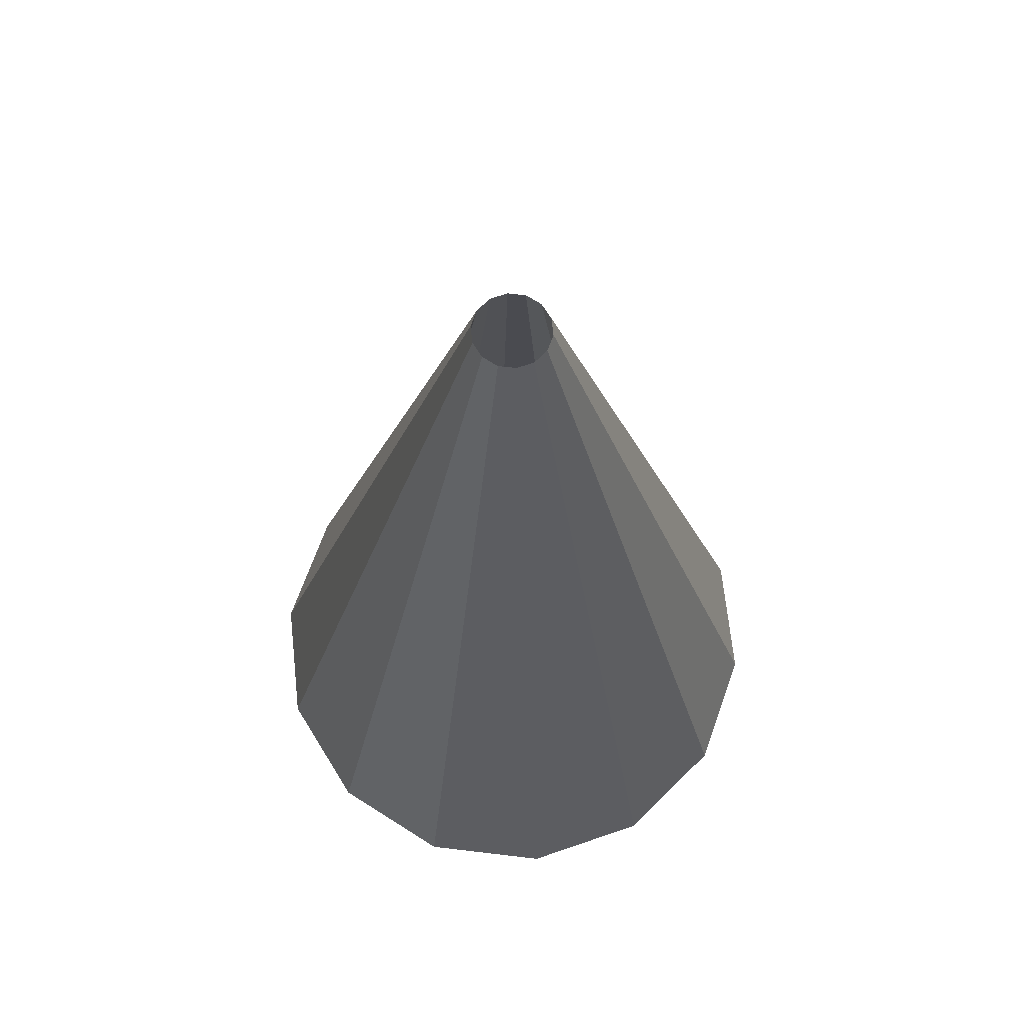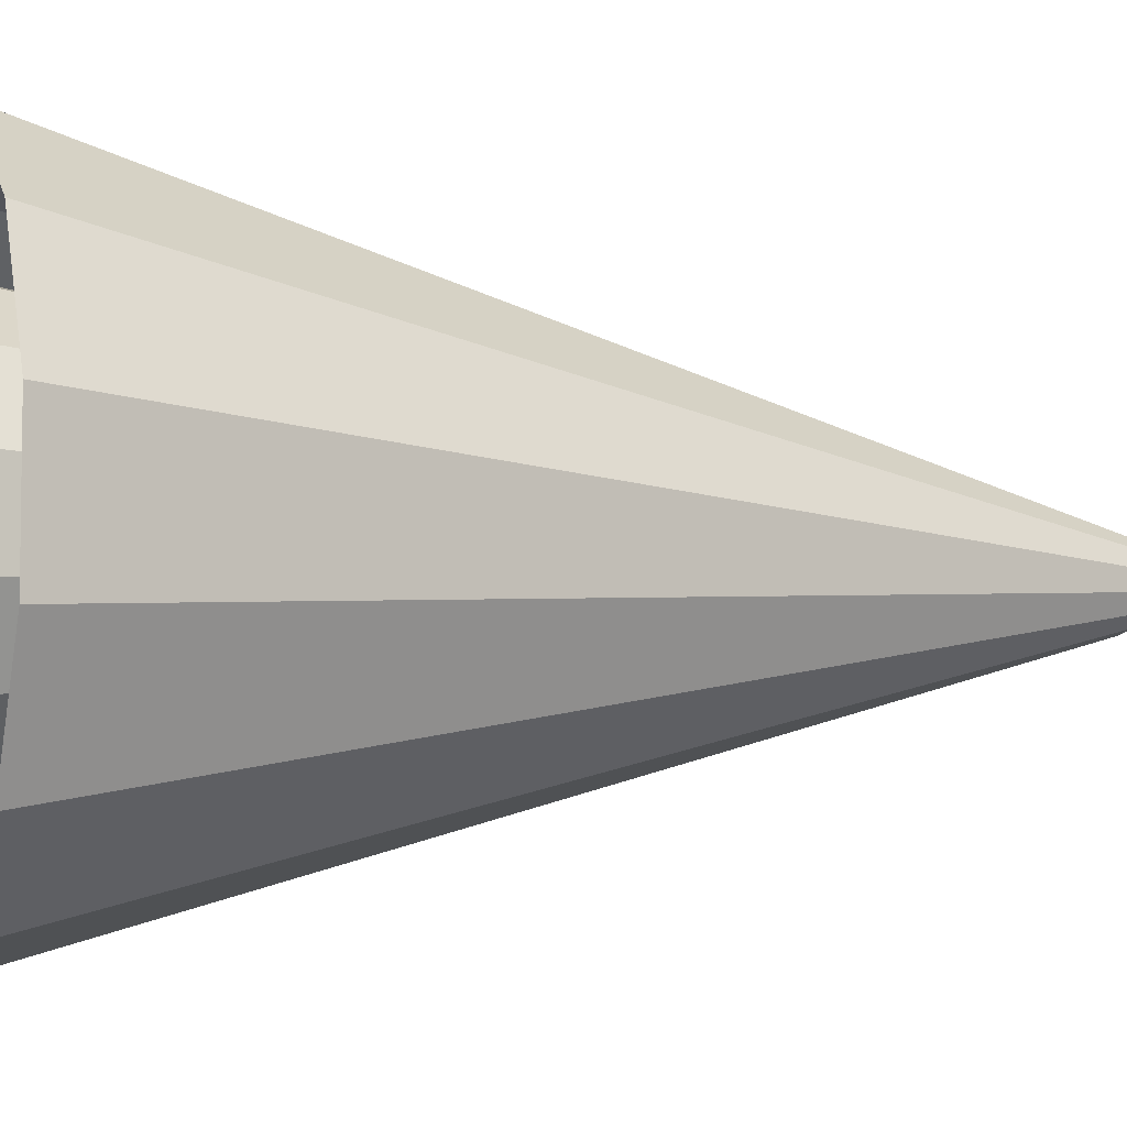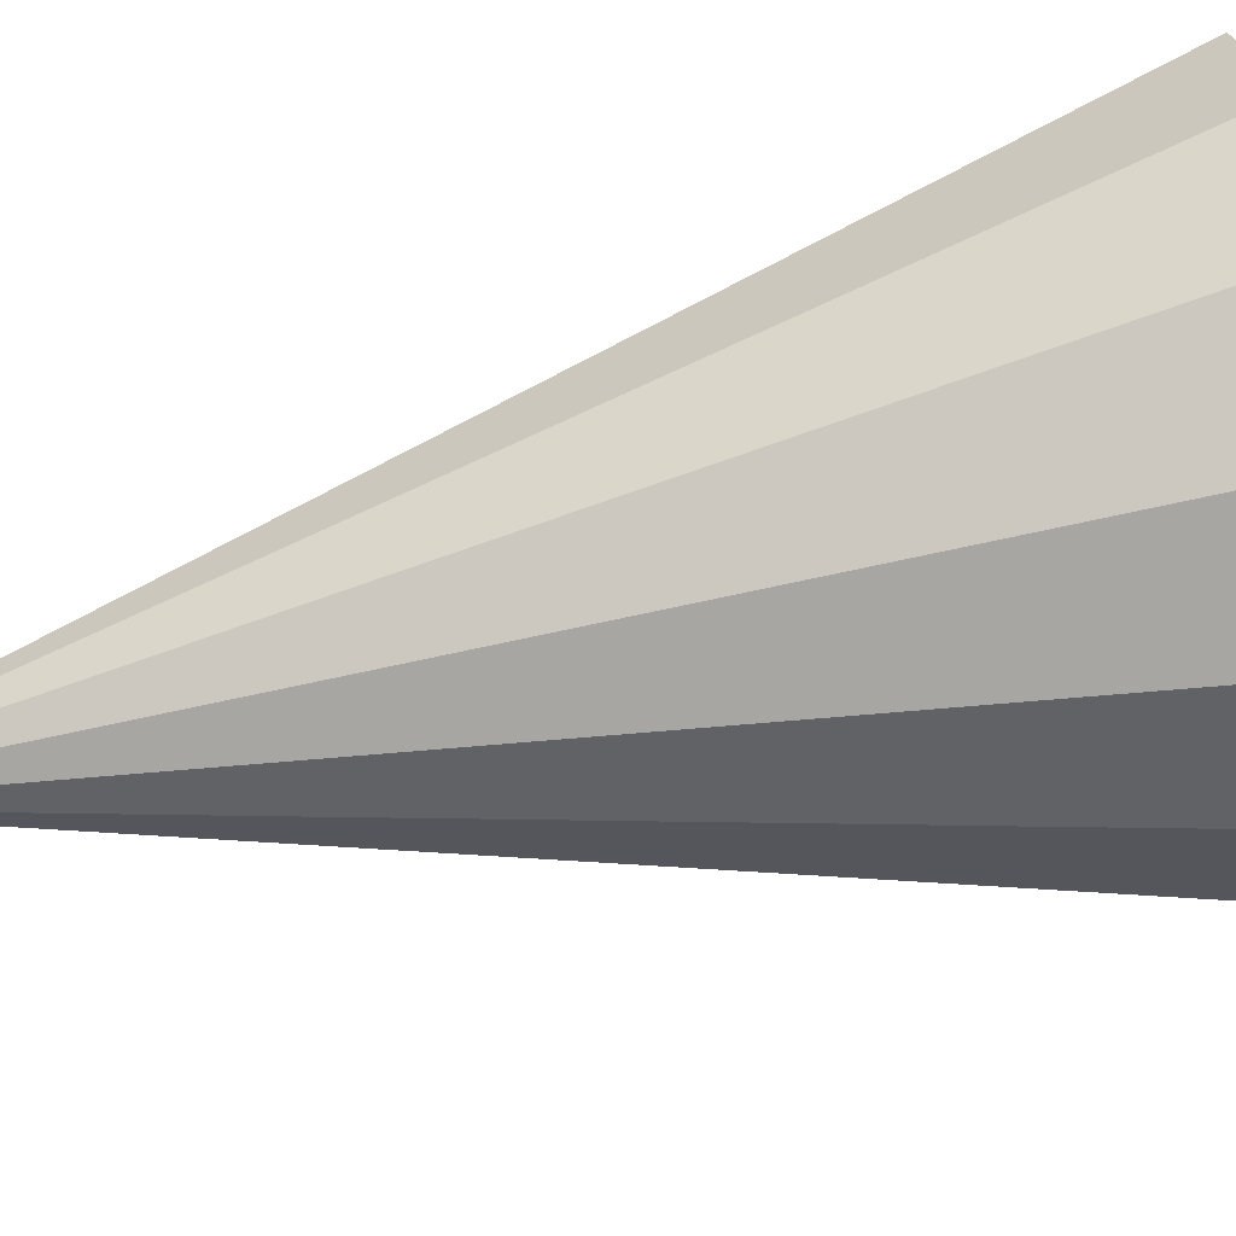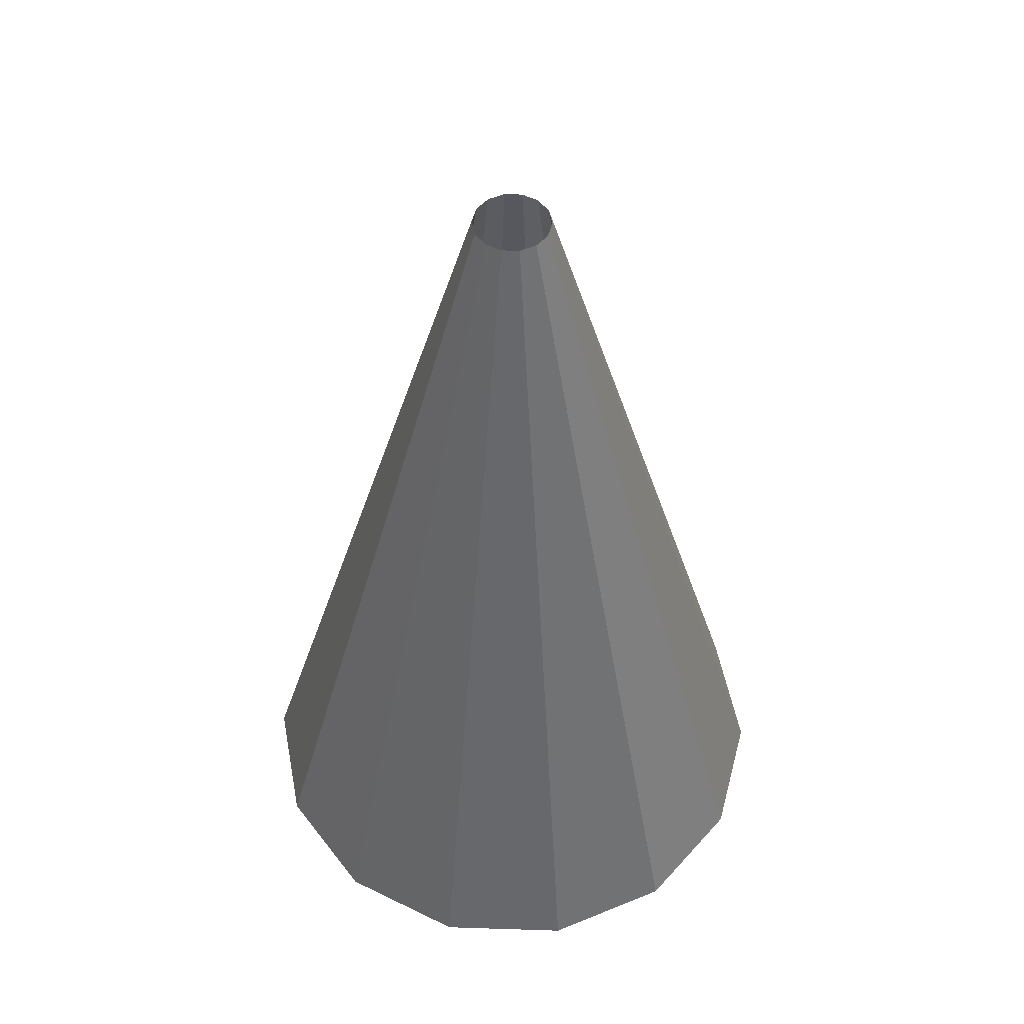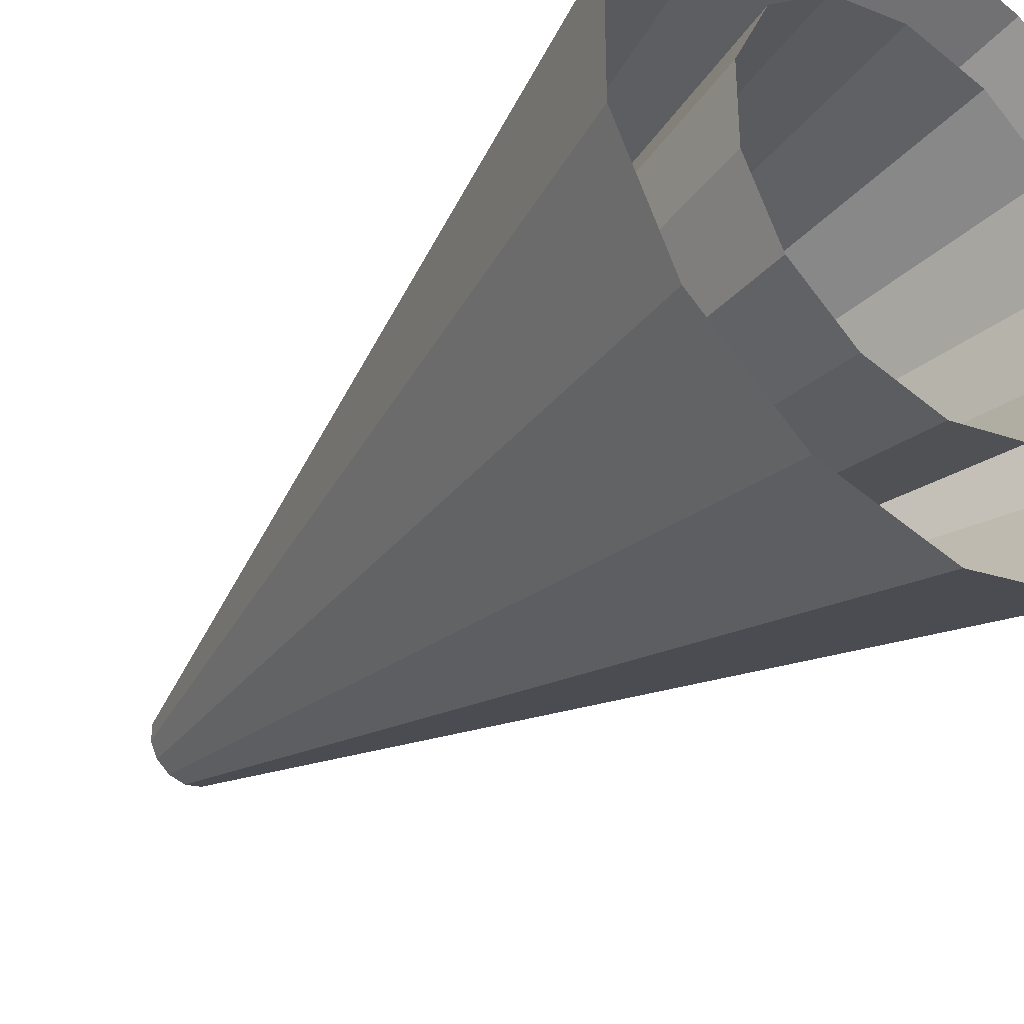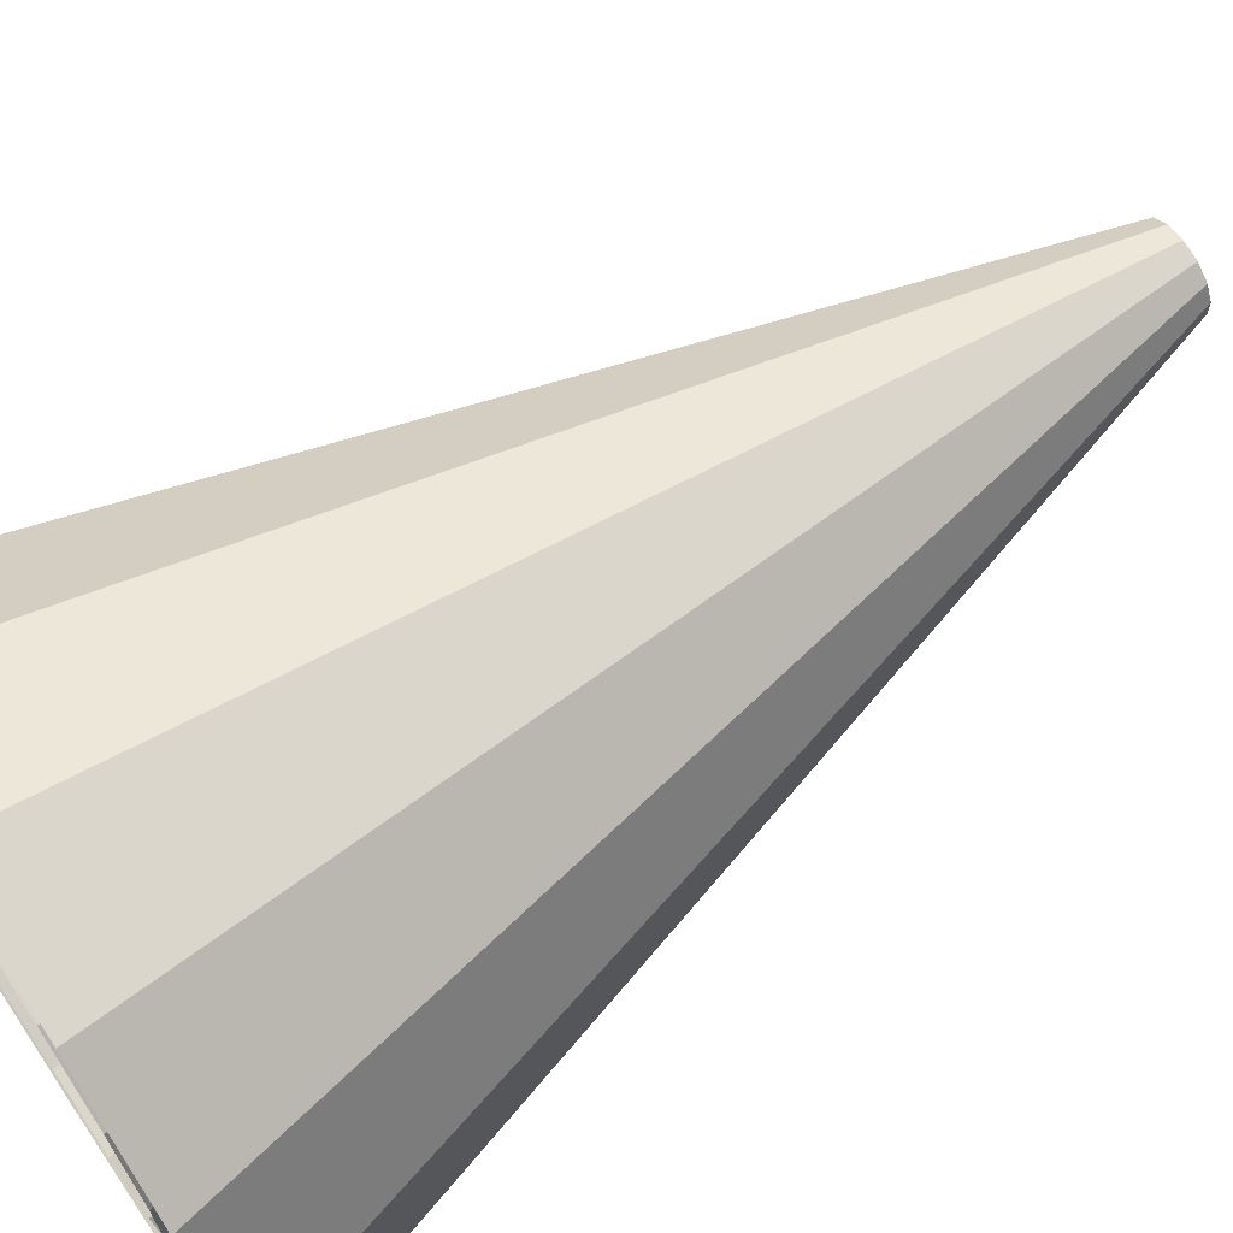
<metadata>
{"format":"obj","ext":"obj","renderer":"f3d","projection":"perspective","resolution":1024,"background":"white","views":[{"elev":68.4,"azim":19.6,"up":"+Y"},{"elev":-5.5,"azim":68.1,"up":"+Z"},{"elev":63.9,"azim":-103.1,"up":"+Z"},{"elev":52.7,"azim":92.0,"up":"+Y"},{"elev":-35.4,"azim":-38.7,"up":"+Z"},{"elev":68.1,"azim":56.0,"up":"+Z"}]}
</metadata>
<code>
o Cone
v 0 -1 -0.65
v -0 1 -0.08472
v 0.282 -1 -0.5856
v 0.03676 1 -0.07633
v 0.5082 -1 -0.4053
v 0.06624 1 -0.05282
v 0.6337 -1 -0.1446
v 0.0826 1 -0.01885
v 0.6337 -1 0.1446
v 0.0826 1 0.01885
v 0.5082 -1 0.4053
v 0.06624 1 0.05282
v 0.282 -1 0.5856
v 0.03676 1 0.07633
v 0 -1 0.65
v -0 1 0.08472
v -0.282 -1 0.5856
v -0.03676 1 0.07633
v -0.5082 -1 0.4053
v -0.06624 1 0.05282
v -0.6337 -1 0.1446
v -0.0826 1 0.01885
v -0.6337 -1 -0.1446
v -0.0826 1 -0.01885
v -0.5082 -1 -0.4053
v -0.06624 1 -0.05282
v -0.282 -1 -0.5856
v -0.03676 1 -0.07633
f 1 2 4 3
f 3 4 6 5
f 5 6 8 7
f 7 8 10 9
f 9 10 12 11
f 11 12 14 13
f 13 14 16 15
f 15 16 18 17
f 17 18 20 19
f 19 20 22 21
f 21 22 24 23
f 23 24 26 25
f 25 26 28 27
f 27 28 2 1
o Cone.001
v -0 -1 -0.393
v -0 1 -0.08472
v 0.1705 -1 -0.3541
v 0.03676 1 -0.07633
v 0.3073 -1 -0.245
v 0.06624 1 -0.05282
v 0.3832 -1 -0.08746
v 0.0826 1 -0.01885
v 0.3832 -1 0.08746
v 0.0826 1 0.01885
v 0.3073 -1 0.245
v 0.06624 1 0.05282
v 0.1705 -1 0.3541
v 0.03676 1 0.07633
v -0 -1 0.393
v -0 1 0.08472
v -0.1705 -1 0.3541
v -0.03676 1 0.07633
v -0.3073 -1 0.245
v -0.06624 1 0.05282
v -0.3832 -1 0.08746
v -0.0826 1 0.01885
v -0.3832 -1 -0.08746
v -0.0826 1 -0.01885
v -0.3073 -1 -0.245
v -0.06624 1 -0.05282
v -0.1705 -1 -0.3541
v -0.03676 1 -0.07633
f 29 30 32 31
f 31 32 34 33
f 33 34 36 35
f 35 36 38 37
f 37 38 40 39
f 39 40 42 41
f 41 42 44 43
f 43 44 46 45
f 45 46 48 47
f 47 48 50 49
f 49 50 52 51
f 51 52 54 53
f 53 54 56 55
f 55 56 30 29

</code>
